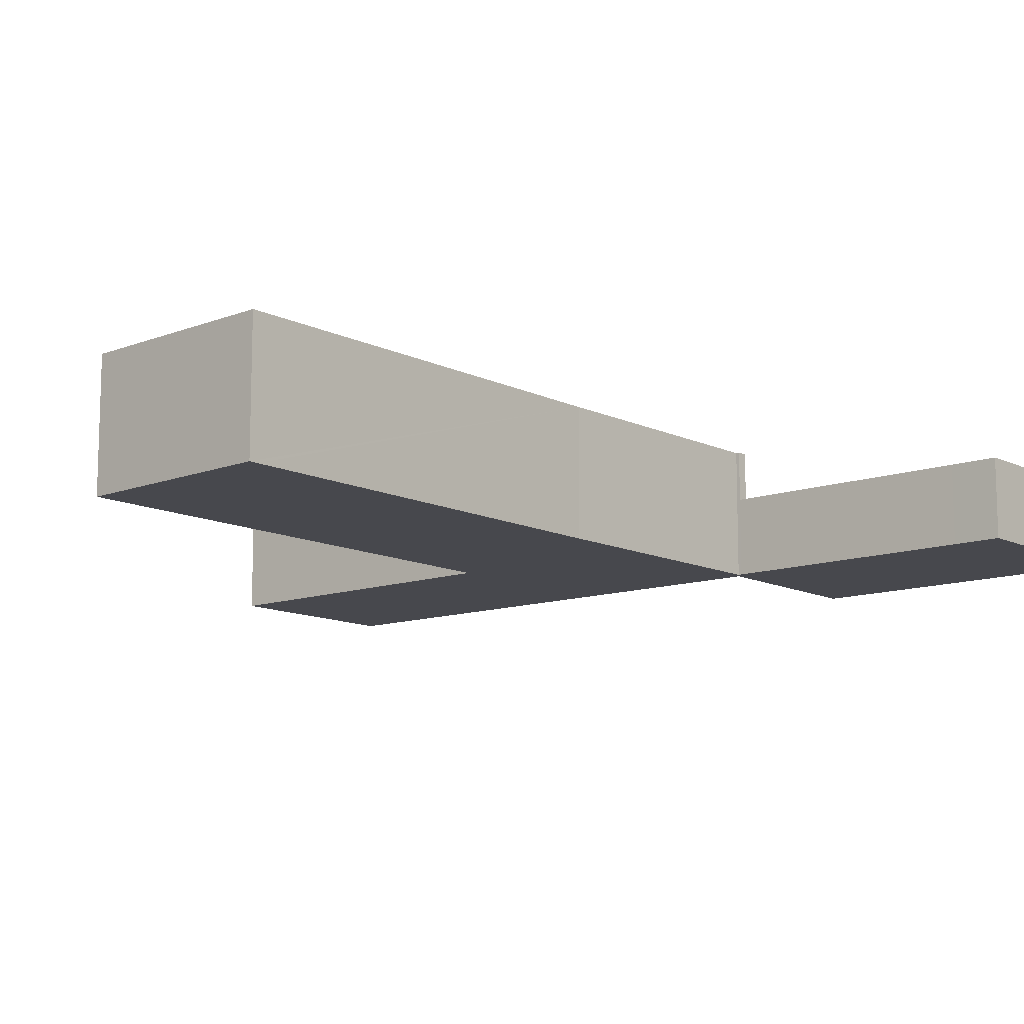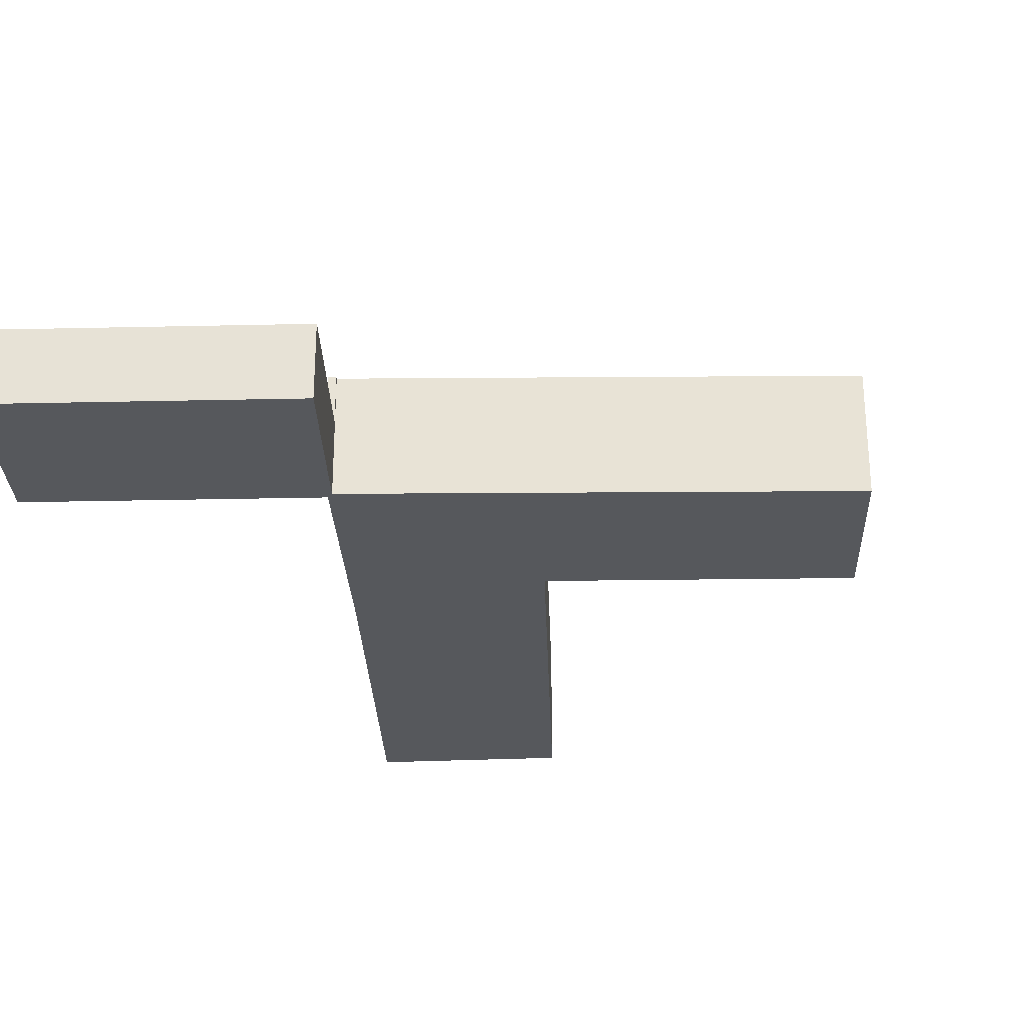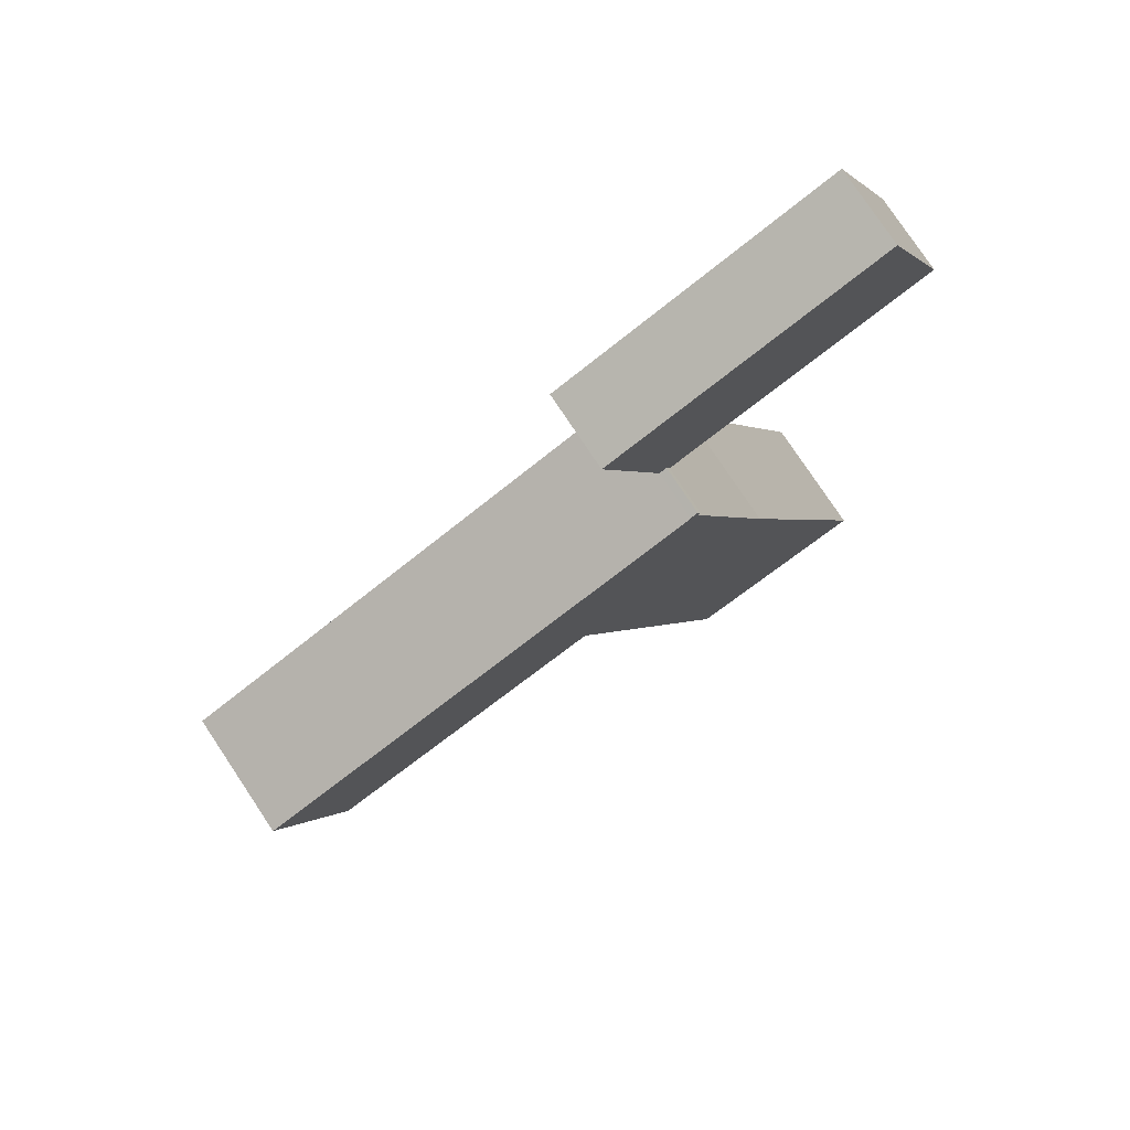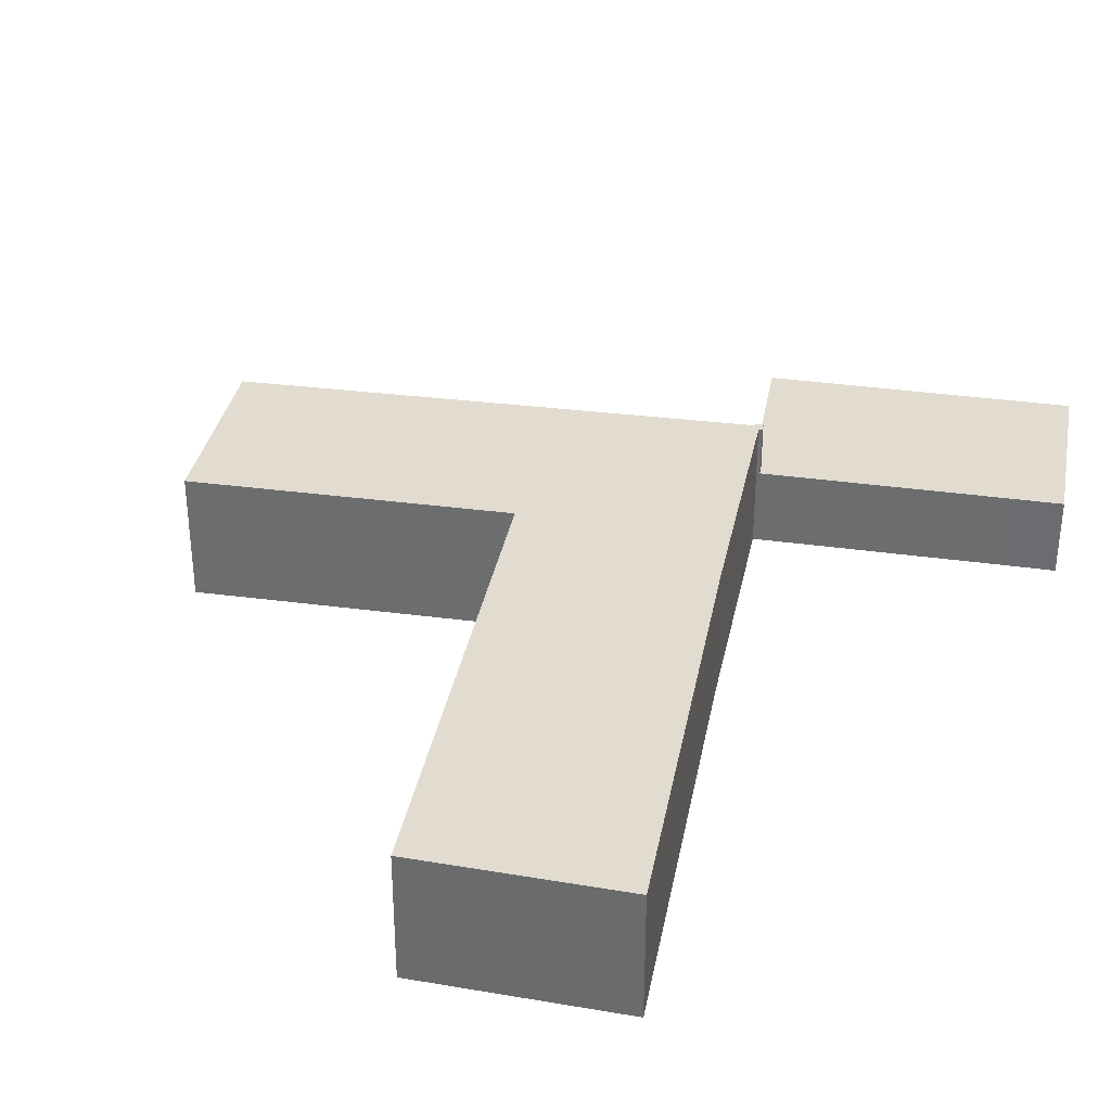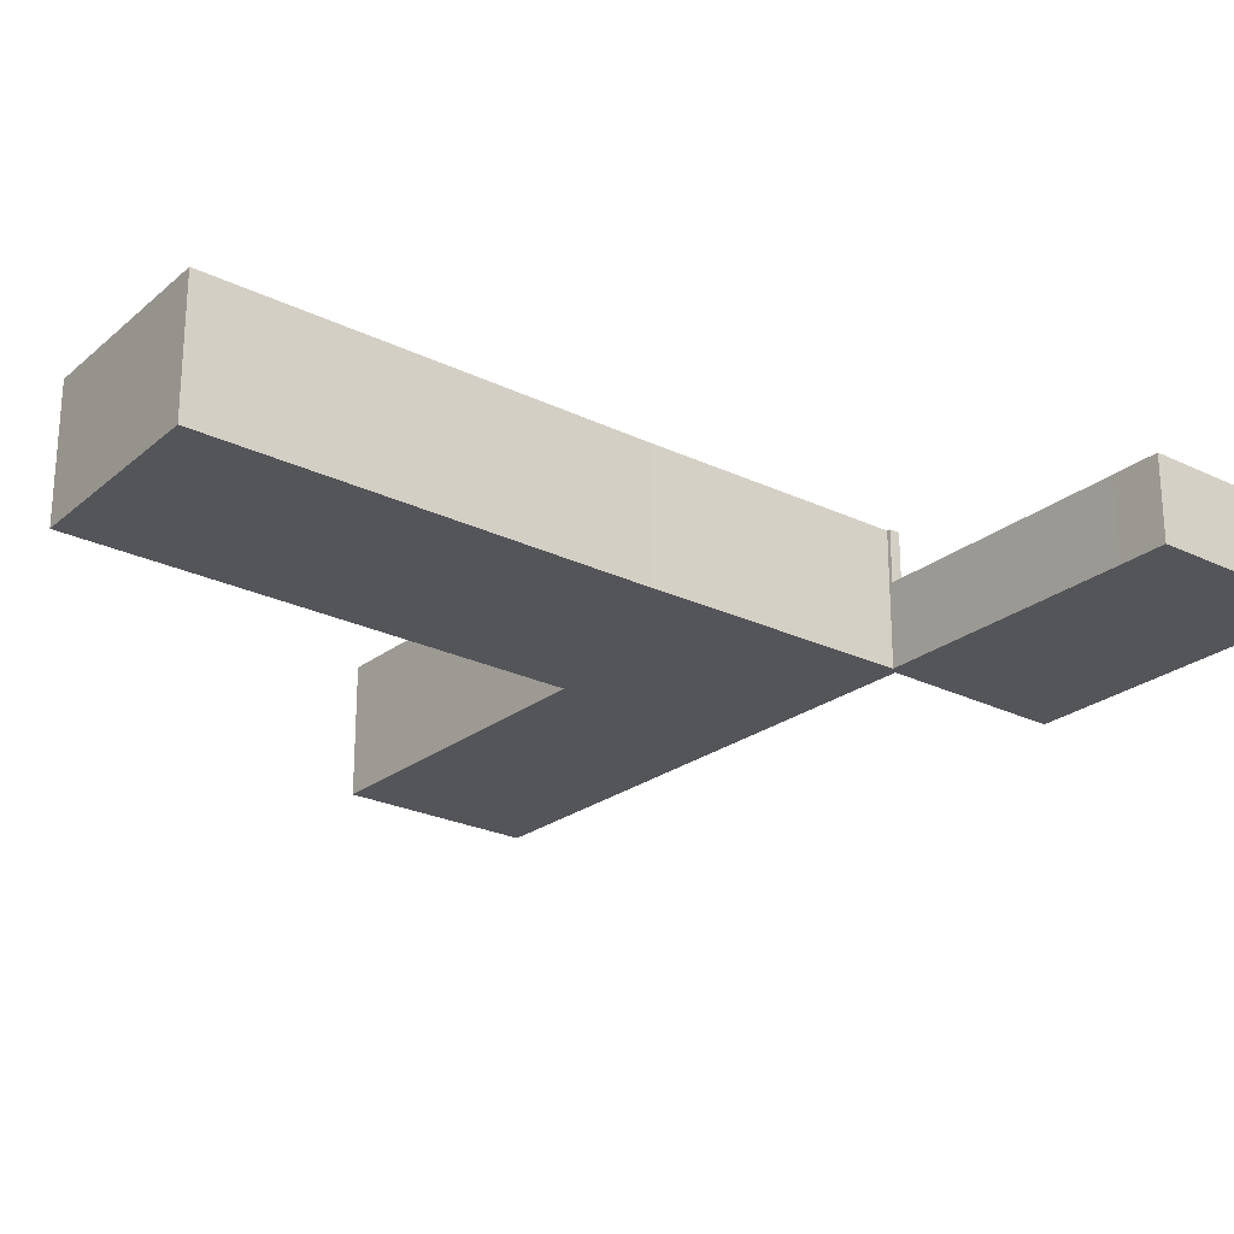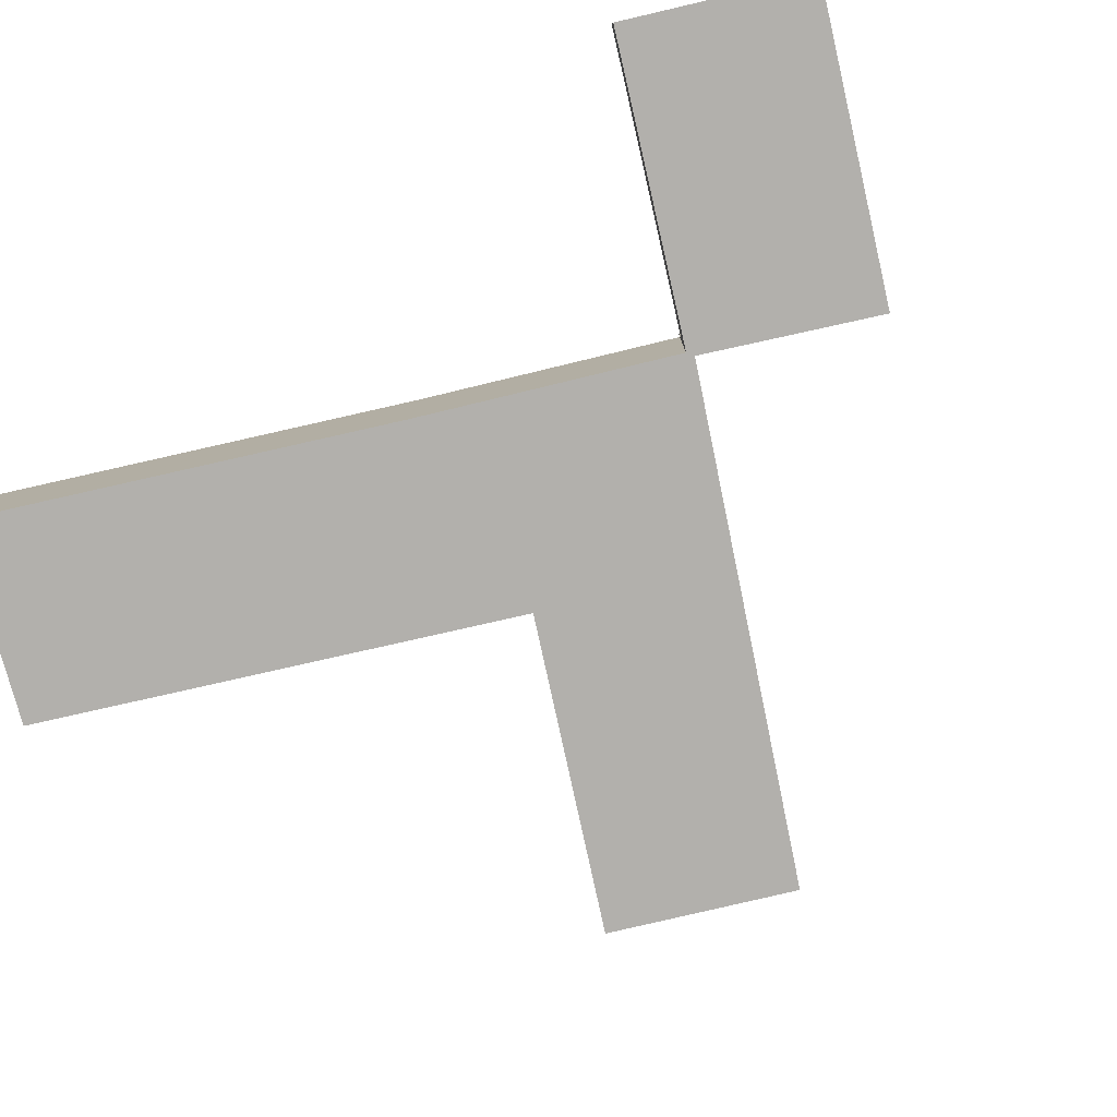
<metadata>
{"format":"obj","ext":"obj","renderer":"f3d","projection":"perspective","resolution":1024,"background":"white","views":[{"elev":-11.8,"azim":-117.9,"up":"+Y"},{"elev":-27.8,"azim":23.4,"up":"+Y"},{"elev":78.4,"azim":146.3,"up":"+Z"},{"elev":34.5,"azim":-147.8,"up":"+Y"},{"elev":-24.8,"azim":-106.9,"up":"+Y"},{"elev":-78.8,"azim":-55.6,"up":"+Y"}]}
</metadata>
<code>
v  0.98 3.748 -21.5
v  5.827 3.748 -23.47
v  0.885 3.748 -21.74
v  6.421 3.748 -23.68
v  11.61 3.748 -10.59
v  5.473 3.748 -10.18
v  6.158 3.748 -8.38
v  11.64 3.748 -10.5
v  11.74 3.748 -10.54
v  22.2 3.744 -8.866
v  20.22 3.746 -13.99
v  8.13 3.745 -3.193
v  13.78 3.745 -5.335
v  8.037 3.745 -3.156
v  8.334 3.745 -3.054
v  8.15 3.745 -2.868
v  8.371 3.745 -2.961
v  8.13 1.955e-16 -3.193
v  8.037 1.932e-16 -3.156
v  20.22 8.564e-16 -13.99
v  11.74 6.454e-16 -10.54
v  11.64 6.43e-16 -10.5
v  6.421 1.45e-15 -23.68
v  0.885 1.331e-15 -21.74
v  5.827 1.437e-15 -23.47
v  8.15 1.756e-16 -2.868
v  0.98 1.317e-15 -21.5
v  5.473 6.234e-16 -10.18
v  6.158 5.131e-16 -8.38
v  8.371 1.813e-16 -2.961
v  8.334 1.87e-16 -3.054
v  13.78 3.267e-16 -5.335
v  22.2 5.429e-16 -8.866
v  11.61 6.487e-16 -10.59
v  0.184 2.283 0.471
v  1.275 2.283 -0.494
v  0 2.283 1.398e-16
v  1.979 2.283 5.073
v  8.037 2.283 -3.156
v  10.02 2.283 1.911
v  8.15 2.283 -2.868
v  8.371 2.283 -2.961
v  9.016 2.283 -1.365
v  10.29 2.283 1.801
v  1.979 -3.106e-16 5.073
v  10.02 -1.17e-16 1.911
v  10.29 -1.103e-16 1.801
v  9.016 8.358e-17 -1.365
v  1.275 3.025e-17 -0.494
v  0 0 0
v  0.184 -2.884e-17 0.471
g defaultobject
f 1 2 3
f 2 1 4
f 4 1 5
f 5 1 6
f 5 6 7
f 5 7 8
f 9 10 11
f 10 9 8
f 10 8 7
f 10 7 12
f 10 12 13
f 13 12 14
f 13 14 15
f 15 14 16
f 15 16 17
f 18 14 12
f 14 18 19
f 20 9 11
f 9 20 21
f 9 21 8
f 8 21 22
f 23 2 4
f 2 23 3
f 3 23 24
f 24 23 25
f 19 16 14
f 16 19 26
f 24 1 3
f 1 24 6
f 6 24 27
f 6 27 28
f 6 28 7
f 7 28 29
f 7 29 12
f 12 29 18
f 26 17 16
f 17 26 30
f 31 13 15
f 13 31 32
f 13 32 10
f 10 32 33
f 30 15 17
f 15 30 31
f 10 20 11
f 20 10 33
f 22 5 8
f 5 22 4
f 4 22 23
f 23 22 34
f 26 19 18
f 25 27 24
f 27 25 28
f 28 25 23
f 28 23 34
f 28 34 29
f 29 34 18
f 18 34 22
f 18 22 21
f 18 21 20
f 18 20 31
f 18 31 26
f 31 20 32
f 32 20 33
f 30 26 31
f 35 36 37
f 36 35 38
f 36 38 39
f 39 38 40
f 39 40 41
f 41 40 42
f 42 40 43
f 43 40 44
f 45 40 38
f 40 45 46
f 40 46 44
f 44 46 47
f 47 43 44
f 43 47 48
f 43 48 42
f 42 48 30
f 26 39 41
f 39 26 19
f 30 41 42
f 41 30 26
f 19 36 39
f 36 19 49
f 36 49 37
f 37 49 50
f 35 45 38
f 45 35 37
f 45 37 51
f 51 37 50
f 46 48 47
f 48 46 45
f 48 45 30
f 30 45 26
f 26 45 19
f 19 45 49
f 49 45 51
f 49 51 50

</code>
